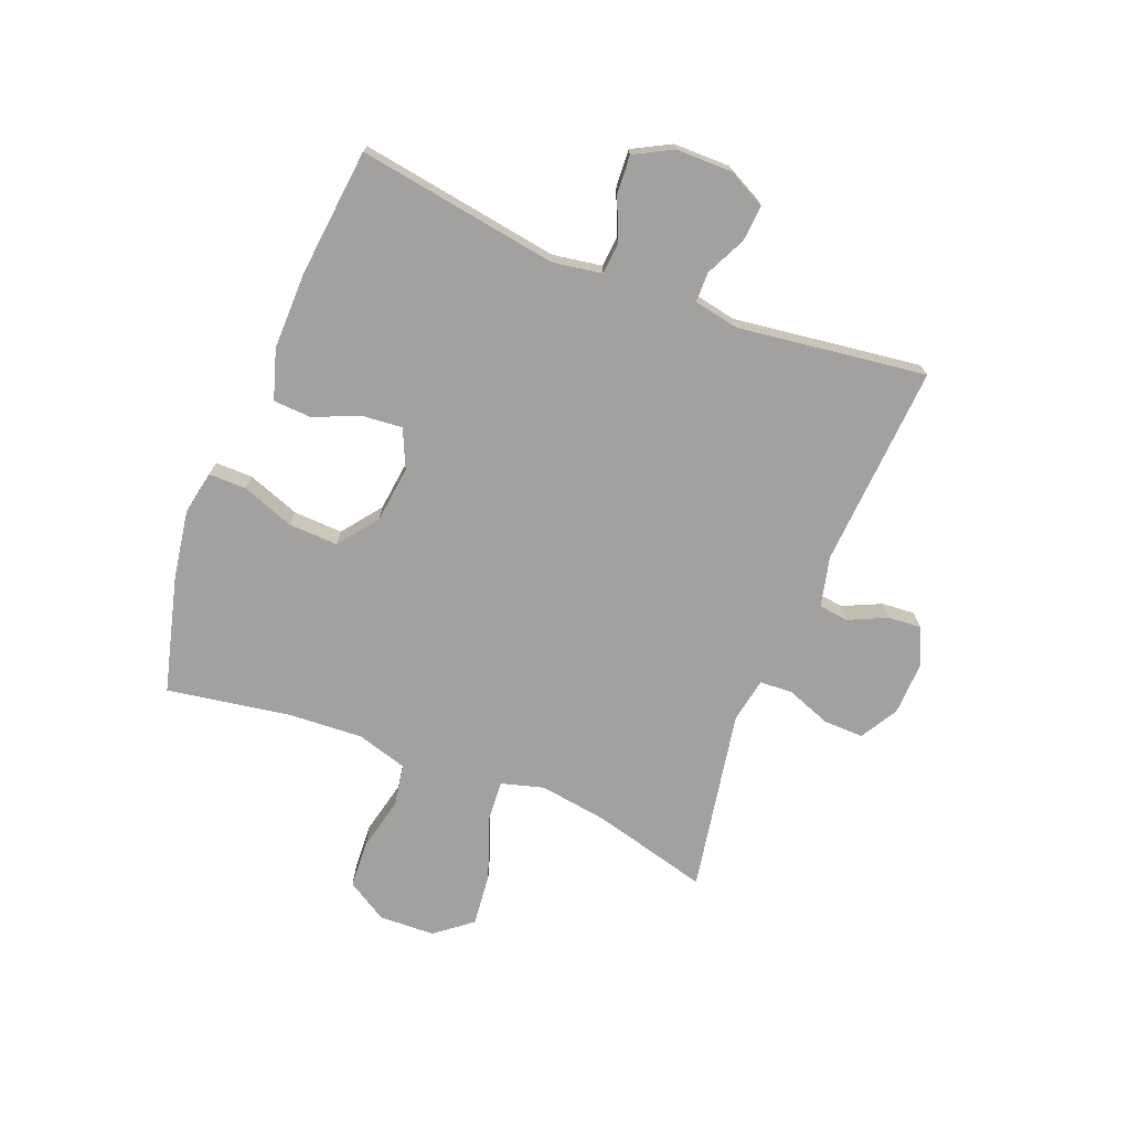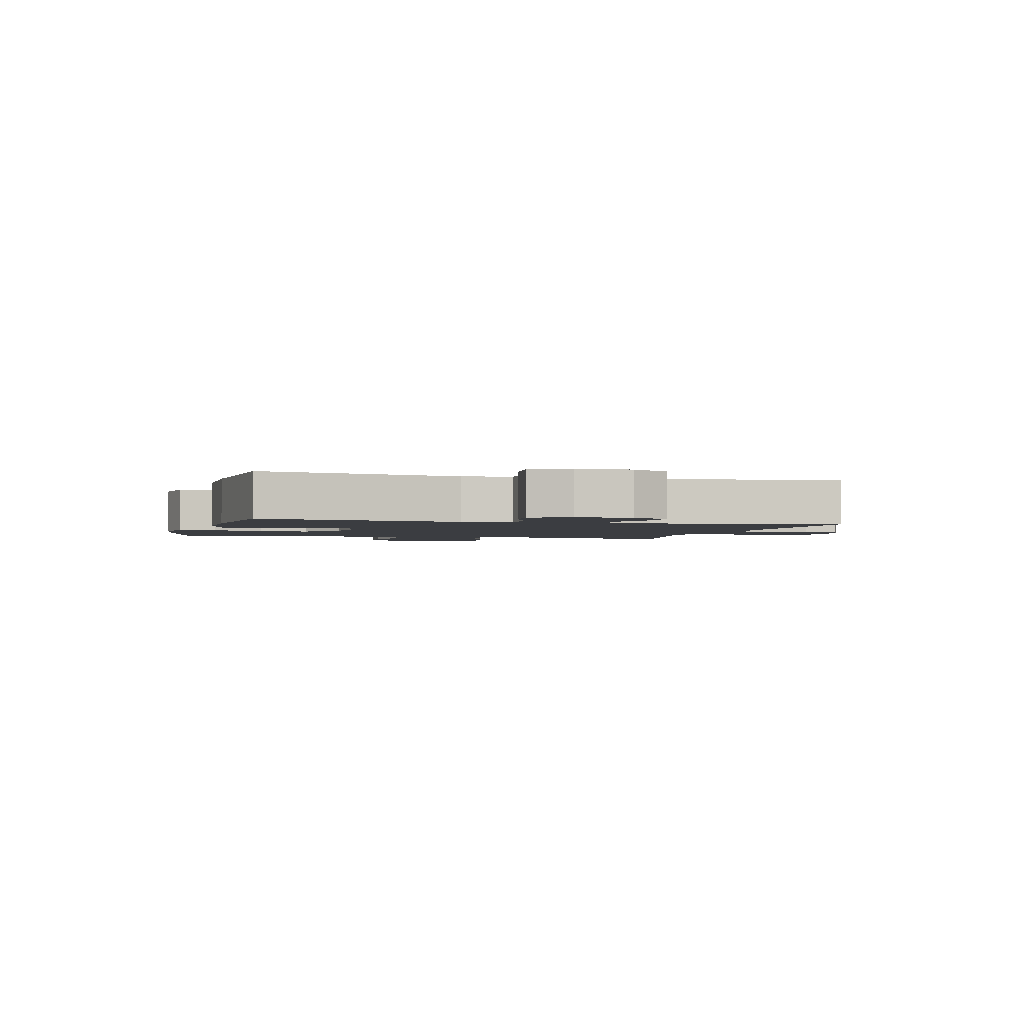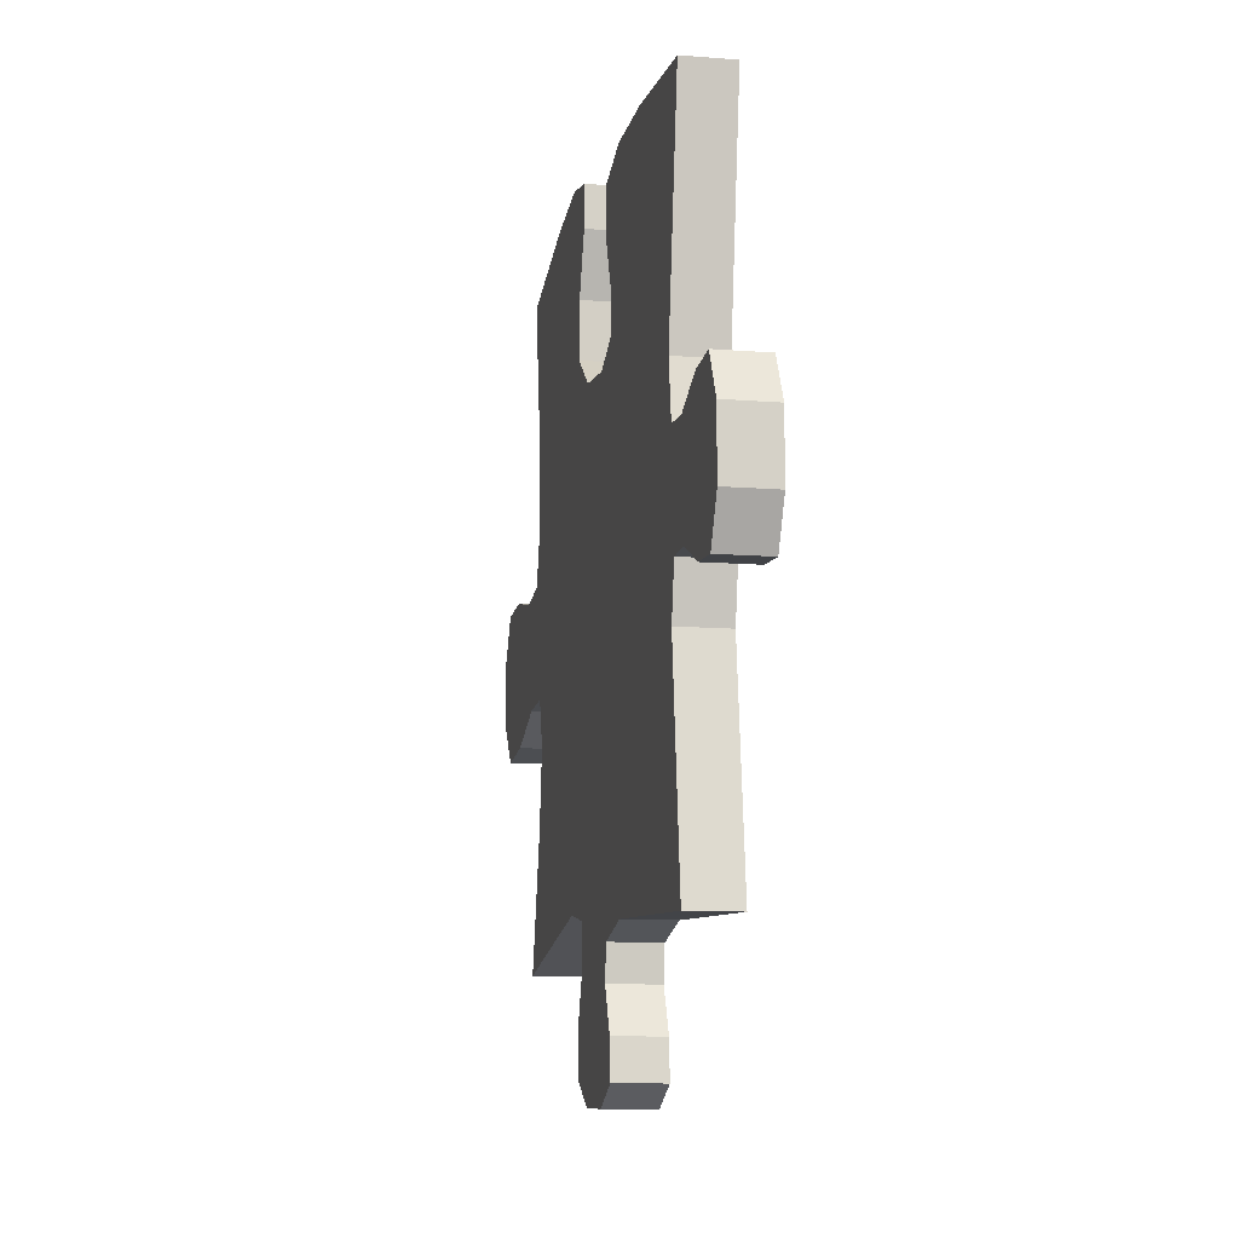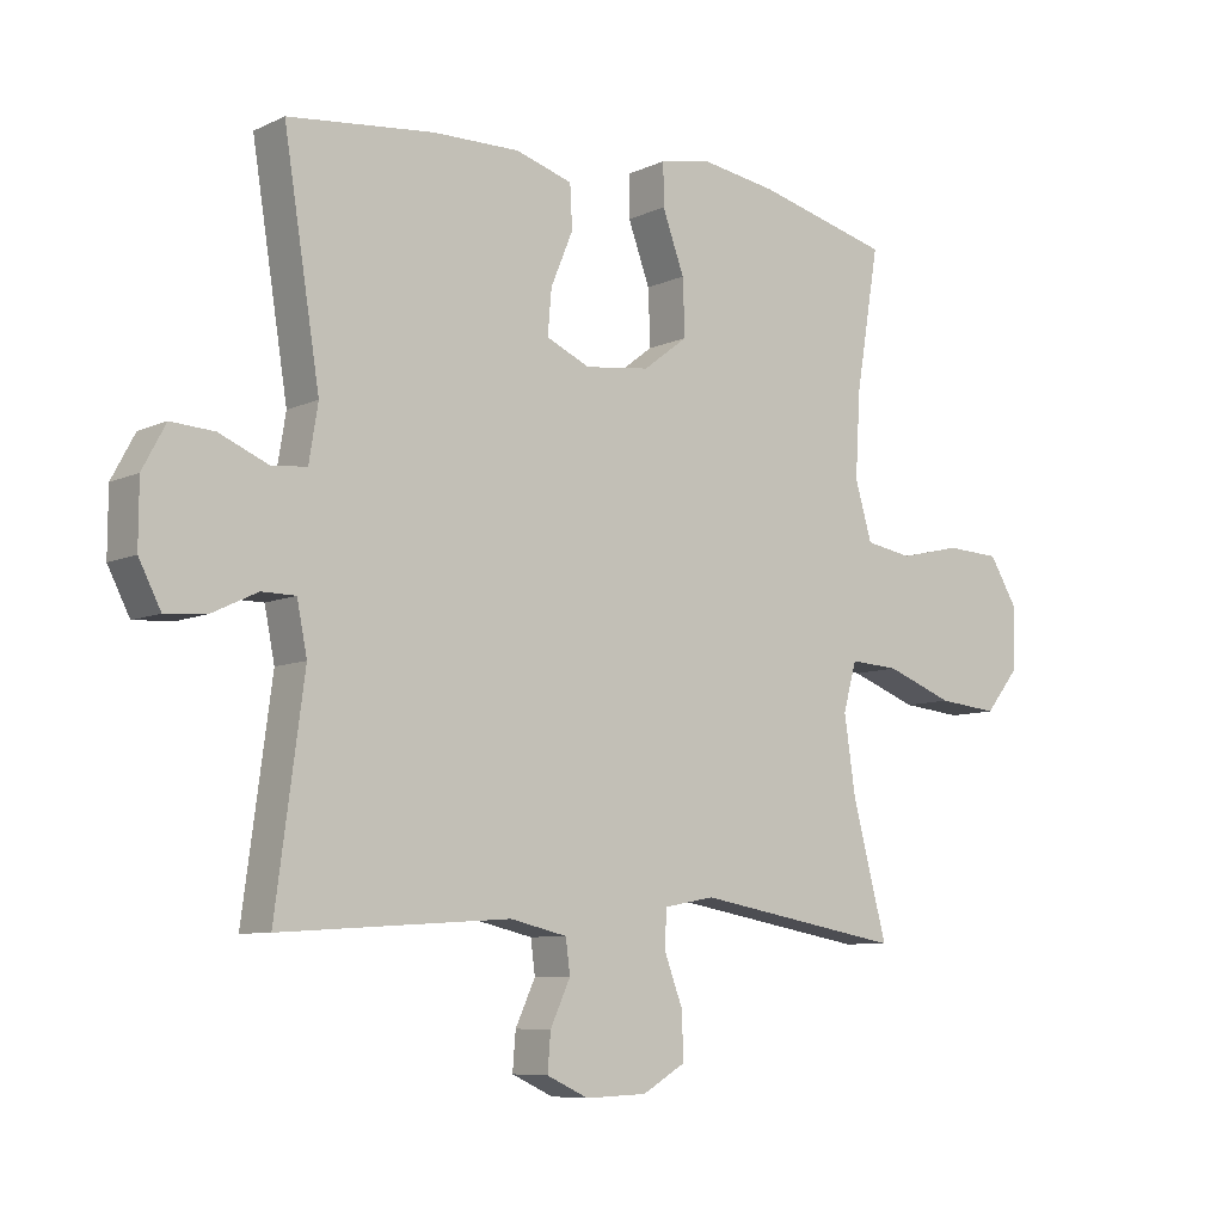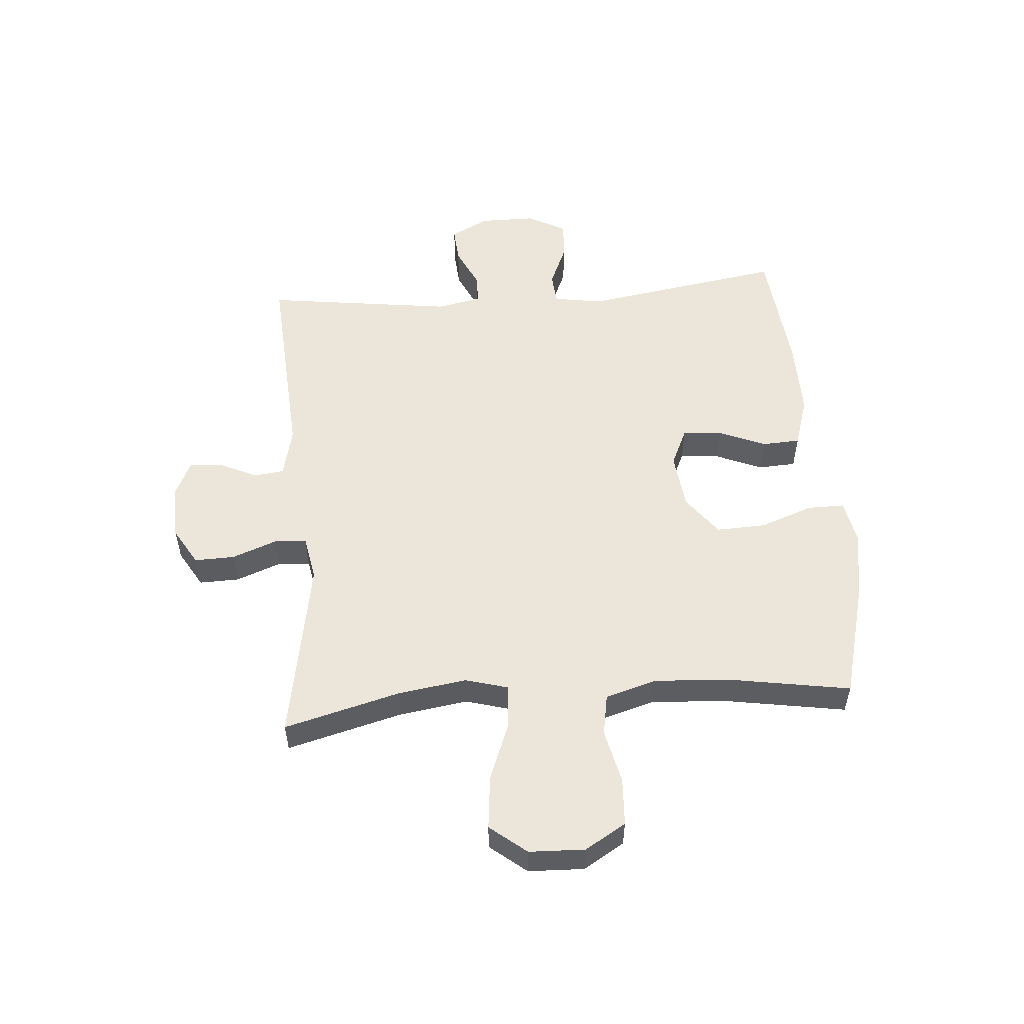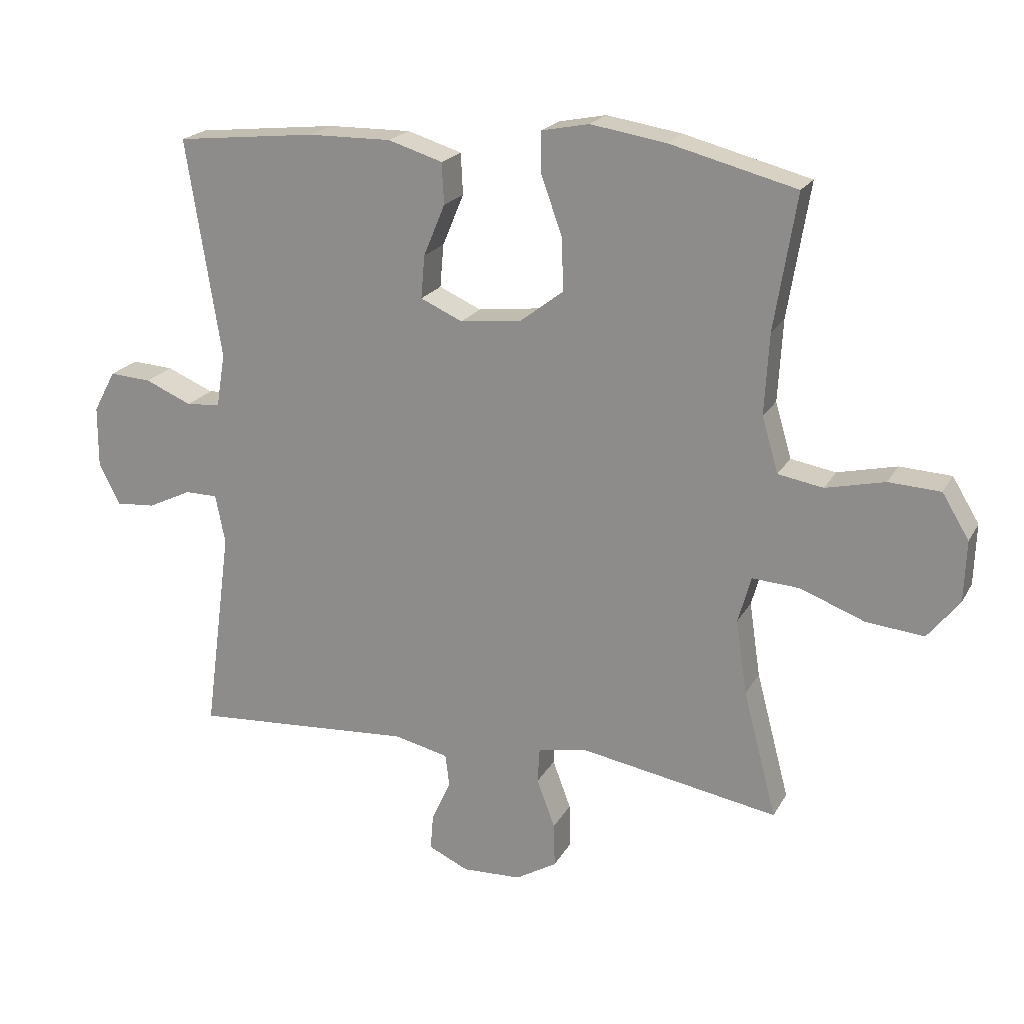
<metadata>
{"format":"obj","ext":"obj","renderer":"f3d","projection":"perspective","resolution":1024,"background":"white","views":[{"elev":-72.3,"azim":68.4,"up":"+Y"},{"elev":-2.3,"azim":75.1,"up":"+Y"},{"elev":-11.3,"azim":78.9,"up":"+Z"},{"elev":-7.9,"azim":141.7,"up":"+Z"},{"elev":54.3,"azim":-94.5,"up":"+Y"},{"elev":20.3,"azim":-158.5,"up":"+Z"}]}
</metadata>
<code>
o path7262
v 0.4704 0.0375 -0.1532
v 0.4859 0.0375 -0.07504
v 0.5379 0.0375 -0.07447
v 0.608 0.0375 -0.1079
v 0.6707 0.0375 -0.1125
v 0.7043 0.0375 -0.0461
v 0.7039 0.0375 0.05086
v 0.6683 0.0375 0.1172
v 0.6017 0.0375 0.1128
v 0.5271 0.0375 0.0808
v 0.4729 0.0375 0.08541
v 0.459 0.0375 0.1709
v 0.5142 0.0375 0.5206
v 0.2907 0.0375 0.5438
v 0.1572 0.0375 0.5452
v 0.07058 0.0375 0.5181
v 0.06704 0.0375 0.4525
v 0.1011 0.0375 0.3703
v 0.1069 0.0375 0.3017
v 0.03998 0.0375 0.2715
v -0.05886 0.0375 0.2832
v -0.1273 0.0375 0.3353
v -0.1238 0.0375 0.421
v -0.0905 0.0375 0.5128
v -0.09003 0.0375 0.5777
v -0.1661 0.0375 0.5926
v -0.2859 0.0375 0.5733
v -0.4878 0.0375 0.5206
v -0.4524 0.0375 0.3059
v -0.4449 0.0375 0.1759
v -0.4708 0.0375 0.08759
v -0.543 0.0375 0.07495
v -0.6372 0.0375 0.09652
v -0.7199 0.0375 0.092
v -0.7627 0.0375 0.02115
v -0.7593 0.0375 -0.07604
v -0.7086 0.0375 -0.1395
v -0.6161 0.0375 -0.1299
v -0.5132 0.0375 -0.09058
v -0.4378 0.0375 -0.08557
v -0.4172 0.0375 -0.1594
v -0.4347 0.0375 -0.2787
v -0.4878 0.0375 -0.4811
v -0.1696 0.0375 -0.4238
v -0.09237 0.0375 -0.4383
v -0.08901 0.0375 -0.4947
v -0.1181 0.0375 -0.5724
v -0.1199 0.0375 -0.6424
v -0.05431 0.0375 -0.6809
v 0.03974 0.0375 -0.6844
v 0.1036 0.0375 -0.6546
v 0.09888 0.0375 -0.5969
v 0.06833 0.0375 -0.5307
v 0.07495 0.0375 -0.479
v 0.1621 0.0375 -0.4585
v 0.5142 0.0375 -0.4811
v 0.4704 -0.0375 -0.1532
v 0.4859 -0.0375 -0.07504
v 0.5379 -0.0375 -0.07447
v 0.608 -0.0375 -0.1079
v 0.6707 -0.0375 -0.1125
v 0.7043 -0.0375 -0.0461
v 0.7039 -0.0375 0.05086
v 0.6683 -0.0375 0.1172
v 0.6017 -0.0375 0.1128
v 0.5271 -0.0375 0.0808
v 0.4729 -0.0375 0.08541
v 0.459 -0.0375 0.1709
v 0.5142 -0.0375 0.5206
v 0.2907 -0.0375 0.5438
v 0.1572 -0.0375 0.5452
v 0.07058 -0.0375 0.5181
v 0.06704 -0.0375 0.4525
v 0.1011 -0.0375 0.3703
v 0.1069 -0.0375 0.3017
v 0.03998 -0.0375 0.2715
v -0.05886 -0.0375 0.2832
v -0.1273 -0.0375 0.3353
v -0.1238 -0.0375 0.421
v -0.0905 -0.0375 0.5128
v -0.09003 -0.0375 0.5777
v -0.1661 -0.0375 0.5926
v -0.2859 -0.0375 0.5733
v -0.4878 -0.0375 0.5206
v -0.4524 -0.0375 0.3059
v -0.4449 -0.0375 0.1759
v -0.4708 -0.0375 0.08759
v -0.543 -0.0375 0.07495
v -0.6372 -0.0375 0.09652
v -0.7199 -0.0375 0.092
v -0.7627 -0.0375 0.02115
v -0.7593 -0.0375 -0.07604
v -0.7086 -0.0375 -0.1395
v -0.6161 -0.0375 -0.1299
v -0.5132 -0.0375 -0.09058
v -0.4378 -0.0375 -0.08557
v -0.4172 -0.0375 -0.1594
v -0.4347 -0.0375 -0.2787
v -0.4878 -0.0375 -0.4811
v -0.1696 -0.0375 -0.4238
v -0.09237 -0.0375 -0.4383
v -0.08901 -0.0375 -0.4947
v -0.1181 -0.0375 -0.5724
v -0.1199 -0.0375 -0.6424
v -0.05431 -0.0375 -0.6809
v 0.03974 -0.0375 -0.6844
v 0.1036 -0.0375 -0.6546
v 0.09888 -0.0375 -0.5969
v 0.06833 -0.0375 -0.5307
v 0.07495 -0.0375 -0.479
v 0.1621 -0.0375 -0.4585
v 0.5142 -0.0375 -0.4811
v -0.05431 0.0375 -0.6809
v 0.03974 0.0375 -0.6844
v 0.1036 0.0375 -0.6546
v 0.1036 0.0375 -0.6546
v -0.1199 0.0375 -0.6424
v -0.1199 0.0375 -0.6424
v 0.09888 0.0375 -0.5969
v -0.1181 0.0375 -0.5724
v 0.06833 0.0375 -0.5307
v -0.08901 0.0375 -0.4947
v 0.07495 0.0375 -0.479
v 0.07495 0.0375 -0.479
v -0.09237 0.0375 -0.4383
v -0.09237 0.0375 -0.4383
v 0.1621 0.0375 -0.4585
v 0.5142 0.0375 -0.4811
v 0.5142 0.0375 -0.4811
v -0.4878 0.0375 -0.4811
v -0.4878 0.0375 -0.4811
v -0.1696 0.0375 -0.4238
v -0.4347 0.0375 -0.2787
v -0.4172 0.0375 -0.1594
v 0.4704 0.0375 -0.1532
v -0.4378 0.0375 -0.08557
v -0.4378 0.0375 -0.08557
v 0.4859 0.0375 -0.07504
v 0.4859 0.0375 -0.07504
v -0.7593 0.0375 -0.07604
v -0.7086 0.0375 -0.1395
v -0.6161 0.0375 -0.1299
v -0.5132 0.0375 -0.09058
v 0.608 0.0375 -0.1079
v 0.6707 0.0375 -0.1125
v 0.6707 0.0375 -0.1125
v 0.7043 0.0375 -0.0461
v 0.5379 0.0375 -0.07447
v -0.7627 0.0375 0.02115
v 0.7039 0.0375 0.05086
v -0.7199 0.0375 0.092
v 0.6683 0.0375 0.1172
v 0.6683 0.0375 0.1172
v -0.6372 0.0375 0.09652
v -0.543 0.0375 0.07495
v -0.4708 0.0375 0.08759
v -0.4708 0.0375 0.08759
v 0.5271 0.0375 0.0808
v 0.4729 0.0375 0.08541
v 0.4729 0.0375 0.08541
v 0.6017 0.0375 0.1128
v 0.459 0.0375 0.1709
v -0.4449 0.0375 0.1759
v -0.4524 0.0375 0.3059
v 0.03998 0.0375 0.2715
v -0.05886 0.0375 0.2832
v 0.1069 0.0375 0.3017
v 0.1069 0.0375 0.3017
v -0.1273 0.0375 0.3353
v 0.1011 0.0375 0.3703
v -0.1238 0.0375 0.421
v 0.06704 0.0375 0.4525
v -0.0905 0.0375 0.5128
v -0.4878 0.0375 0.5206
v -0.4878 0.0375 0.5206
v 0.07058 0.0375 0.5181
v 0.07058 0.0375 0.5181
v 0.5142 0.0375 0.5206
v 0.5142 0.0375 0.5206
v -0.09003 0.0375 0.5777
v -0.09003 0.0375 0.5777
v 0.1572 0.0375 0.5452
v 0.2907 0.0375 0.5438
v -0.2859 0.0375 0.5733
v -0.1661 0.0375 0.5926
v -0.05431 -0.0375 -0.6809
v 0.03974 -0.0375 -0.6844
v 0.1036 -0.0375 -0.6546
v 0.1036 -0.0375 -0.6546
v -0.1199 -0.0375 -0.6424
v -0.1199 -0.0375 -0.6424
v 0.09888 -0.0375 -0.5969
v -0.1181 -0.0375 -0.5724
v 0.06833 -0.0375 -0.5307
v -0.08901 -0.0375 -0.4947
v 0.07495 -0.0375 -0.479
v 0.07495 -0.0375 -0.479
v -0.09237 -0.0375 -0.4383
v -0.09237 -0.0375 -0.4383
v 0.1621 -0.0375 -0.4585
v 0.5142 -0.0375 -0.4811
v 0.5142 -0.0375 -0.4811
v -0.4878 -0.0375 -0.4811
v -0.4878 -0.0375 -0.4811
v -0.1696 -0.0375 -0.4238
v -0.4347 -0.0375 -0.2787
v -0.4172 -0.0375 -0.1594
v 0.4704 -0.0375 -0.1532
v -0.4378 -0.0375 -0.08557
v -0.4378 -0.0375 -0.08557
v 0.4859 -0.0375 -0.07504
v 0.4859 -0.0375 -0.07504
v -0.7593 -0.0375 -0.07604
v -0.7086 -0.0375 -0.1395
v -0.6161 -0.0375 -0.1299
v -0.5132 -0.0375 -0.09058
v 0.608 -0.0375 -0.1079
v 0.6707 -0.0375 -0.1125
v 0.6707 -0.0375 -0.1125
v 0.7043 -0.0375 -0.0461
v 0.5379 -0.0375 -0.07447
v -0.7627 -0.0375 0.02115
v 0.7039 -0.0375 0.05086
v -0.7199 -0.0375 0.092
v 0.6683 -0.0375 0.1172
v 0.6683 -0.0375 0.1172
v -0.6372 -0.0375 0.09652
v -0.543 -0.0375 0.07495
v -0.4708 -0.0375 0.08759
v -0.4708 -0.0375 0.08759
v 0.5271 -0.0375 0.0808
v 0.4729 -0.0375 0.08541
v 0.4729 -0.0375 0.08541
v 0.6017 -0.0375 0.1128
v 0.459 -0.0375 0.1709
v -0.4449 -0.0375 0.1759
v -0.4524 -0.0375 0.3059
v 0.03998 -0.0375 0.2715
v -0.05886 -0.0375 0.2832
v 0.1069 -0.0375 0.3017
v 0.1069 -0.0375 0.3017
v -0.1273 -0.0375 0.3353
v 0.1011 -0.0375 0.3703
v -0.1238 -0.0375 0.421
v 0.06704 -0.0375 0.4525
v -0.0905 -0.0375 0.5128
v -0.4878 -0.0375 0.5206
v -0.4878 -0.0375 0.5206
v 0.07058 -0.0375 0.5181
v 0.07058 -0.0375 0.5181
v 0.5142 -0.0375 0.5206
v 0.5142 -0.0375 0.5206
v -0.09003 -0.0375 0.5777
v -0.09003 -0.0375 0.5777
v 0.1572 -0.0375 0.5452
v 0.2907 -0.0375 0.5438
v -0.2859 -0.0375 0.5733
v -0.1661 -0.0375 0.5926
f 257 244 258
f 225 234 223
f 207 239 209
f 232 238 211
f 196 198 195
f 235 240 232
f 215 213 214
f 255 243 256
f 193 194 195
f 222 215 227
f 237 242 244
f 243 255 245
f 209 229 216
f 256 240 235
f 187 194 186
f 234 221 223
f 211 231 232
f 249 245 255
f 186 194 193
f 234 231 221
f 216 228 215
f 258 246 253
f 218 220 217
f 194 187 192
f 209 239 229
f 229 239 236
f 205 239 207
f 186 193 190
f 238 232 240
f 258 244 246
f 237 257 247
f 208 200 201
f 205 206 203
f 237 244 257
f 229 228 216
f 238 239 198
f 221 231 211
f 256 243 240
f 222 213 215
f 205 207 206
f 198 239 205
f 192 187 188
f 211 238 208
f 196 195 194
f 217 220 221
f 238 198 200
f 200 198 196
f 208 238 200
f 220 223 221
f 256 235 251
f 239 242 236
f 236 242 237
f 222 227 224
f 227 215 228
f 49 50 106 105
f 50 116 189 106
f 118 49 105 191
f 51 52 108 107
f 47 48 104 103
f 52 53 109 108
f 46 47 103 102
f 53 124 197 109
f 126 46 102 199
f 54 55 111 110
f 55 129 202 111
f 131 44 100 204
f 44 45 101 100
f 42 43 99 98
f 41 42 98 97
f 56 1 57 112
f 137 41 97 210
f 1 139 212 57
f 36 37 93 92
f 37 38 94 93
f 38 39 95 94
f 4 146 219 60
f 5 6 62 61
f 3 4 60 59
f 39 40 96 95
f 35 36 92 91
f 2 3 59 58
f 6 7 63 62
f 34 35 91 90
f 7 153 226 63
f 33 34 90 89
f 32 33 89 88
f 157 32 88 230
f 10 160 233 66
f 9 10 66 65
f 8 9 65 64
f 11 12 68 67
f 30 31 87 86
f 29 30 86 85
f 20 21 77 76
f 168 20 76 241
f 21 22 78 77
f 18 19 75 74
f 22 23 79 78
f 17 18 74 73
f 23 24 80 79
f 175 29 85 248
f 177 17 73 250
f 12 179 252 68
f 24 181 254 80
f 15 16 72 71
f 14 15 71 70
f 13 14 70 69
f 27 28 84 83
f 26 27 83 82
f 25 26 82 81
f 184 185 171
f 152 150 161
f 134 136 166
f 159 138 165
f 123 122 125
f 162 159 167
f 142 141 140
f 182 183 170
f 120 122 121
f 149 154 142
f 164 171 169
f 170 172 182
f 136 143 156
f 183 162 167
f 114 113 121
f 161 150 148
f 138 159 158
f 176 182 172
f 113 120 121
f 161 148 158
f 143 142 155
f 185 180 173
f 145 144 147
f 121 119 114
f 136 156 166
f 156 163 166
f 132 134 166
f 113 117 120
f 165 167 159
f 185 173 171
f 164 174 184
f 135 128 127
f 132 130 133
f 164 184 171
f 156 143 155
f 165 125 166
f 148 138 158
f 183 167 170
f 149 142 140
f 132 133 134
f 125 132 166
f 119 115 114
f 138 135 165
f 123 121 122
f 144 148 147
f 165 127 125
f 127 123 125
f 135 127 165
f 147 148 150
f 183 178 162
f 166 163 169
f 163 164 169
f 149 151 154
f 154 155 142

</code>
